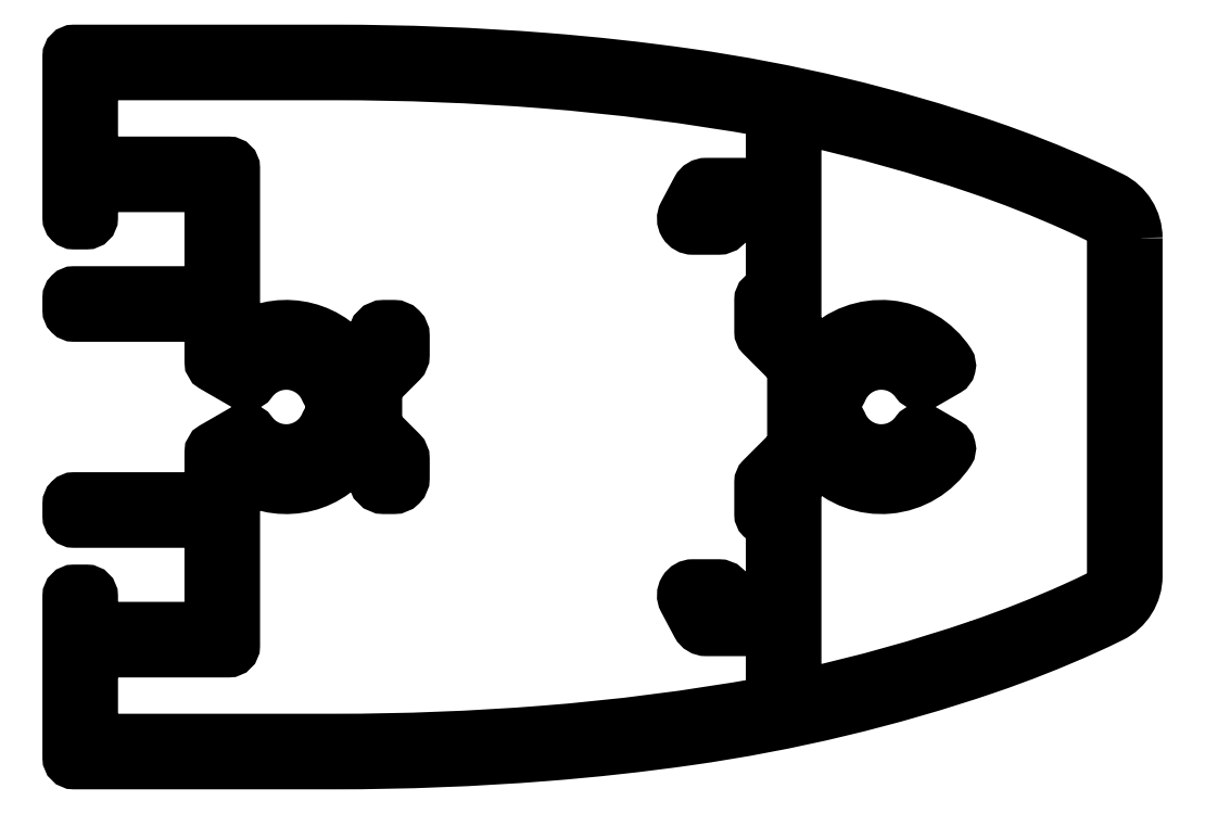
<metadata>
{"format":"dxf","ext":"dxf","renderer":"ezdxf+matplotlib","layout":"modelspace","background":"white","min_lineweight":24,"dpi":150}
</metadata>
<code>
0
SECTION
2
ENTITIES
0
POLYLINE
8
0
66
     1
10
0
20
0
30
0
0
VERTEX
8
0
10
492.1
20
516.3
30
0
42
-0.028
0
VERTEX
8
0
10
482.3
20
513.5
30
0
42
-0.4792
0
VERTEX
8
0
10
481.7
20
514
30
0
0
VERTEX
8
0
10
481.7
20
525.3
30
0
42
-0.1989
0
VERTEX
8
0
10
481.8
20
525.4
30
0
0
VERTEX
8
0
10
483
20
526.7
30
0
42
-0.4203
0
VERTEX
8
0
10
483.3
20
526.7
30
0
42
0.4813
0
VERTEX
8
0
10
490.3
20
527.3
30
0
42
0.4316
0
VERTEX
8
0
10
490.3
20
527.7
30
0
0
VERTEX
8
0
10
489
20
528.4
30
0
42
0.3878
0
VERTEX
8
0
10
488.6
20
528.3
30
0
42
-0.591
0
VERTEX
8
0
10
484.3
20
528.8
30
0
42
0.3036
0
VERTEX
8
0
10
484
20
529
30
0
0
VERTEX
8
0
10
483.7
20
529
30
0
0
VERTEX
8
0
10
483.7
20
530.6
30
0
0
VERTEX
8
0
10
484
20
530.6
30
0
42
0.3036
0
VERTEX
8
0
10
484.3
20
530.7
30
0
42
-0.591
0
VERTEX
8
0
10
488.6
20
531.2
30
0
42
0.3878
0
VERTEX
8
0
10
489
20
531.1
30
0
0
VERTEX
8
0
10
490.3
20
531.9
30
0
42
0.4316
0
VERTEX
8
0
10
490.3
20
532.3
30
0
42
0.4813
0
VERTEX
8
0
10
483.3
20
532.9
30
0
42
-0.4203
0
VERTEX
8
0
10
483
20
532.9
30
0
0
VERTEX
8
0
10
481.8
20
534.1
30
0
42
-0.1989
0
VERTEX
8
0
10
481.7
20
534.3
30
0
0
VERTEX
8
0
10
481.7
20
545.5
30
0
42
-0.4792
0
VERTEX
8
0
10
482.3
20
546
30
0
42
-0.028
0
VERTEX
8
0
10
492.1
20
543.3
30
0
42
-0.02365
0
VERTEX
8
0
10
497.5
20
541.1
30
0
42
-0.008957
0
VERTEX
8
0
10
499
20
540.5
30
0
42
-0.2853
0
VERTEX
8
0
10
499.7
20
539.3
30
0
0
VERTEX
8
0
10
499.7
20
520.3
30
0
42
-0.2853
0
VERTEX
8
0
10
499
20
519.1
30
0
42
-0.008957
0
VERTEX
8
0
10
497.5
20
518.4
30
0
42
-0.02365
0
VERTEX
8
0
10
492.1
20
516.3
30
0
0
SEQEND
8
0
0
POLYLINE
8
0
66
     1
10
0
20
0
30
0
70
     1
0
VERTEX
8
0
10
500.9
20
539.3
30
0
42
0.2853
0
VERTEX
8
0
10
499.5
20
541.5
30
0
42
0.008957
0
VERTEX
8
0
10
498
20
542.2
30
0
42
0.02365
0
VERTEX
8
0
10
492.5
20
544.4
30
0
42
0.04688
0
VERTEX
8
0
10
475.7
20
548.4
30
0
42
0.01588
0
VERTEX
8
0
10
467.6
20
549.3
30
0
42
0.01945
0
VERTEX
8
0
10
455.8
20
549.8
30
0
0
VERTEX
8
0
10
441.1
20
549.8
30
0
42
0.4142
0
VERTEX
8
0
10
440.9
20
549.5
30
0
0
VERTEX
8
0
10
440.9
20
540.4
30
0
42
0.4142
0
VERTEX
8
0
10
441.1
20
540.2
30
0
0
VERTEX
8
0
10
441.8
20
540.2
30
0
42
0.4142
0
VERTEX
8
0
10
442.1
20
540.4
30
0
0
VERTEX
8
0
10
442.1
20
542
30
0
42
-0.4142
0
VERTEX
8
0
10
442.3
20
542.3
30
0
0
VERTEX
8
0
10
448.6
20
542.3
30
0
42
-0.4142
0
VERTEX
8
0
10
448.9
20
542
30
0
0
VERTEX
8
0
10
448.9
20
536.4
30
0
42
-0.4142
0
VERTEX
8
0
10
448.6
20
536.2
30
0
0
VERTEX
8
0
10
441.1
20
536.2
30
0
42
0.4142
0
VERTEX
8
0
10
440.9
20
535.9
30
0
0
VERTEX
8
0
10
440.9
20
535.2
30
0
42
0.4142
0
VERTEX
8
0
10
441.1
20
535
30
0
0
VERTEX
8
0
10
448.6
20
535
30
0
42
-0.4142
0
VERTEX
8
0
10
448.9
20
534.7
30
0
0
VERTEX
8
0
10
448.9
20
532.3
30
0
42
0.2679
0
VERTEX
8
0
10
449
20
532.1
30
0
0
VERTEX
8
0
10
450.7
20
531.1
30
0
42
0.3886
0
VERTEX
8
0
10
451
20
531.2
30
0
42
-0.592
0
VERTEX
8
0
10
455.4
20
530.7
30
0
42
0.3036
0
VERTEX
8
0
10
455.6
20
530.6
30
0
0
VERTEX
8
0
10
455.7
20
530.6
30
0
42
-0.4142
0
VERTEX
8
0
10
456
20
530.3
30
0
0
VERTEX
8
0
10
456
20
529.2
30
0
42
-0.4142
0
VERTEX
8
0
10
455.7
20
529
30
0
0
VERTEX
8
0
10
455.6
20
529
30
0
42
0.3036
0
VERTEX
8
0
10
455.4
20
528.8
30
0
42
-0.592
0
VERTEX
8
0
10
451
20
528.3
30
0
42
0.3886
0
VERTEX
8
0
10
450.7
20
528.4
30
0
0
VERTEX
8
0
10
449
20
527.4
30
0
42
0.2679
0
VERTEX
8
0
10
448.9
20
527.2
30
0
0
VERTEX
8
0
10
448.9
20
524.8
30
0
42
-0.4142
0
VERTEX
8
0
10
448.6
20
524.6
30
0
0
VERTEX
8
0
10
441.1
20
524.6
30
0
42
0.4142
0
VERTEX
8
0
10
440.9
20
524.3
30
0
0
VERTEX
8
0
10
440.9
20
523.6
30
0
42
0.4142
0
VERTEX
8
0
10
441.1
20
523.4
30
0
0
VERTEX
8
0
10
448.6
20
523.4
30
0
42
-0.4142
0
VERTEX
8
0
10
448.9
20
523.1
30
0
0
VERTEX
8
0
10
448.9
20
517.5
30
0
42
-0.4142
0
VERTEX
8
0
10
448.6
20
517.3
30
0
0
VERTEX
8
0
10
442.3
20
517.3
30
0
42
-0.4142
0
VERTEX
8
0
10
442.1
20
517.5
30
0
0
VERTEX
8
0
10
442.1
20
519.1
30
0
42
0.4142
0
VERTEX
8
0
10
441.8
20
519.4
30
0
0
VERTEX
8
0
10
441.1
20
519.4
30
0
42
0.4142
0
VERTEX
8
0
10
440.9
20
519.1
30
0
0
VERTEX
8
0
10
440.9
20
510
30
0
42
0.4142
0
VERTEX
8
0
10
441.1
20
509.8
30
0
0
VERTEX
8
0
10
455.8
20
509.8
30
0
42
0.01945
0
VERTEX
8
0
10
467.6
20
510.2
30
0
42
0.01588
0
VERTEX
8
0
10
475.7
20
511.1
30
0
42
0.04688
0
VERTEX
8
0
10
492.5
20
515.1
30
0
42
0.02365
0
VERTEX
8
0
10
498
20
517.3
30
0
42
0.008957
0
VERTEX
8
0
10
499.5
20
518
30
0
42
0.2853
0
VERTEX
8
0
10
500.9
20
520.3
30
0
0
SEQEND
8
0
0
POLYLINE
8
0
66
     1
10
0
20
0
30
0
70
     1
0
VERTEX
8
0
10
480.5
20
519.3
30
0
0
VERTEX
8
0
10
480.5
20
523.3
30
0
42
0.4142
0
VERTEX
8
0
10
480.2
20
523.5
30
0
0
VERTEX
8
0
10
480
20
523.5
30
0
42
-0.4142
0
VERTEX
8
0
10
479.8
20
523.7
30
0
0
VERTEX
8
0
10
479.8
20
525.5
30
0
42
-0.1989
0
VERTEX
8
0
10
479.9
20
525.7
30
0
0
VERTEX
8
0
10
481.6
20
527.4
30
0
42
0.1989
0
VERTEX
8
0
10
481.7
20
527.6
30
0
0
VERTEX
8
0
10
481.7
20
532
30
0
42
0.1989
0
VERTEX
8
0
10
481.6
20
532.1
30
0
0
VERTEX
8
0
10
479.9
20
533.8
30
0
42
-0.1989
0
VERTEX
8
0
10
479.8
20
534
30
0
0
VERTEX
8
0
10
479.8
20
535.8
30
0
42
-0.4142
0
VERTEX
8
0
10
480
20
536
30
0
0
VERTEX
8
0
10
480.2
20
536
30
0
42
0.4142
0
VERTEX
8
0
10
480.5
20
536.3
30
0
0
VERTEX
8
0
10
480.5
20
540.3
30
0
42
0.4142
0
VERTEX
8
0
10
480
20
540.8
30
0
0
VERTEX
8
0
10
478.4
20
540.8
30
0
42
0.3739
0
VERTEX
8
0
10
477.9
20
540.3
30
0
0
VERTEX
8
0
10
477.9
20
540.3
30
0
42
-0.3739
0
VERTEX
8
0
10
477.4
20
539.9
30
0
0
VERTEX
8
0
10
476
20
539.9
30
0
42
-0.5658
0
VERTEX
8
0
10
475.5
20
540.6
30
0
0
VERTEX
8
0
10
476.3
20
542
30
0
42
-0.2773
0
VERTEX
8
0
10
476.7
20
542.3
30
0
0
VERTEX
8
0
10
480
20
542.3
30
0
42
0.4142
0
VERTEX
8
0
10
480.5
20
542.8
30
0
0
VERTEX
8
0
10
480.5
20
546
30
0
42
0.3632
0
VERTEX
8
0
10
480.1
20
546.5
30
0
42
0.02491
0
VERTEX
8
0
10
467.6
20
548.1
30
0
42
0.01945
0
VERTEX
8
0
10
455.8
20
548.6
30
0
0
VERTEX
8
0
10
442.3
20
548.6
30
0
42
0.4142
0
VERTEX
8
0
10
442.1
20
548.3
30
0
0
VERTEX
8
0
10
442.1
20
543.7
30
0
42
0.4142
0
VERTEX
8
0
10
442.3
20
543.5
30
0
0
VERTEX
8
0
10
449.8
20
543.5
30
0
42
-0.4142
0
VERTEX
8
0
10
450.1
20
543.2
30
0
0
VERTEX
8
0
10
450.1
20
533.7
30
0
42
0.6091
0
VERTEX
8
0
10
450.5
20
533.4
30
0
42
-0.4066
0
VERTEX
8
0
10
456.7
20
532.5
30
0
42
0.4564
0
VERTEX
8
0
10
457.4
20
532.4
30
0
0
VERTEX
8
0
10
457.9
20
532.9
30
0
42
0.1989
0
VERTEX
8
0
10
458.1
20
533.3
30
0
0
VERTEX
8
0
10
458.1
20
533.8
30
0
42
-0.4142
0
VERTEX
8
0
10
458.6
20
534.3
30
0
0
VERTEX
8
0
10
459.1
20
534.3
30
0
42
-0.4142
0
VERTEX
8
0
10
459.6
20
533.8
30
0
0
VERTEX
8
0
10
459.6
20
532.7
30
0
42
-0.1989
0
VERTEX
8
0
10
459.5
20
532.4
30
0
0
VERTEX
8
0
10
458.2
20
531.1
30
0
42
0.1989
0
VERTEX
8
0
10
458.1
20
530.7
30
0
0
VERTEX
8
0
10
458.1
20
528.8
30
0
42
0.1989
0
VERTEX
8
0
10
458.2
20
528.5
30
0
0
VERTEX
8
0
10
459.5
20
527.2
30
0
42
-0.1989
0
VERTEX
8
0
10
459.6
20
526.9
30
0
0
VERTEX
8
0
10
459.6
20
525.8
30
0
42
-0.4142
0
VERTEX
8
0
10
459.1
20
525.3
30
0
0
VERTEX
8
0
10
458.6
20
525.3
30
0
42
-0.4142
0
VERTEX
8
0
10
458.1
20
525.8
30
0
0
VERTEX
8
0
10
458.1
20
526.3
30
0
42
0.1989
0
VERTEX
8
0
10
457.9
20
526.6
30
0
0
VERTEX
8
0
10
457.4
20
527.1
30
0
42
0.4564
0
VERTEX
8
0
10
456.7
20
527.1
30
0
42
-0.4066
0
VERTEX
8
0
10
450.5
20
526.1
30
0
42
0.6091
0
VERTEX
8
0
10
450.1
20
525.9
30
0
0
VERTEX
8
0
10
450.1
20
516.3
30
0
42
-0.4142
0
VERTEX
8
0
10
449.8
20
516.1
30
0
0
VERTEX
8
0
10
442.3
20
516.1
30
0
42
0.4142
0
VERTEX
8
0
10
442.1
20
515.8
30
0
0
VERTEX
8
0
10
442.1
20
511.2
30
0
42
0.4142
0
VERTEX
8
0
10
442.3
20
511
30
0
0
VERTEX
8
0
10
455.8
20
511
30
0
42
0.01945
0
VERTEX
8
0
10
467.6
20
511.4
30
0
42
0.02491
0
VERTEX
8
0
10
480.1
20
513
30
0
42
0.3632
0
VERTEX
8
0
10
480.5
20
513.5
30
0
0
VERTEX
8
0
10
480.5
20
516.8
30
0
42
0.4142
0
VERTEX
8
0
10
480
20
517.3
30
0
0
VERTEX
8
0
10
476.7
20
517.3
30
0
42
-0.2773
0
VERTEX
8
0
10
476.3
20
517.5
30
0
0
VERTEX
8
0
10
475.5
20
518.9
30
0
42
-0.5658
0
VERTEX
8
0
10
476
20
519.7
30
0
0
VERTEX
8
0
10
477.4
20
519.7
30
0
42
-0.3739
0
VERTEX
8
0
10
477.9
20
519.2
30
0
0
VERTEX
8
0
10
477.9
20
519.2
30
0
42
0.3739
0
VERTEX
8
0
10
478.4
20
518.8
30
0
0
VERTEX
8
0
10
480
20
518.8
30
0
42
0.4142
0
SEQEND
8
0
0
ENDSEC
0
EOF

</code>
